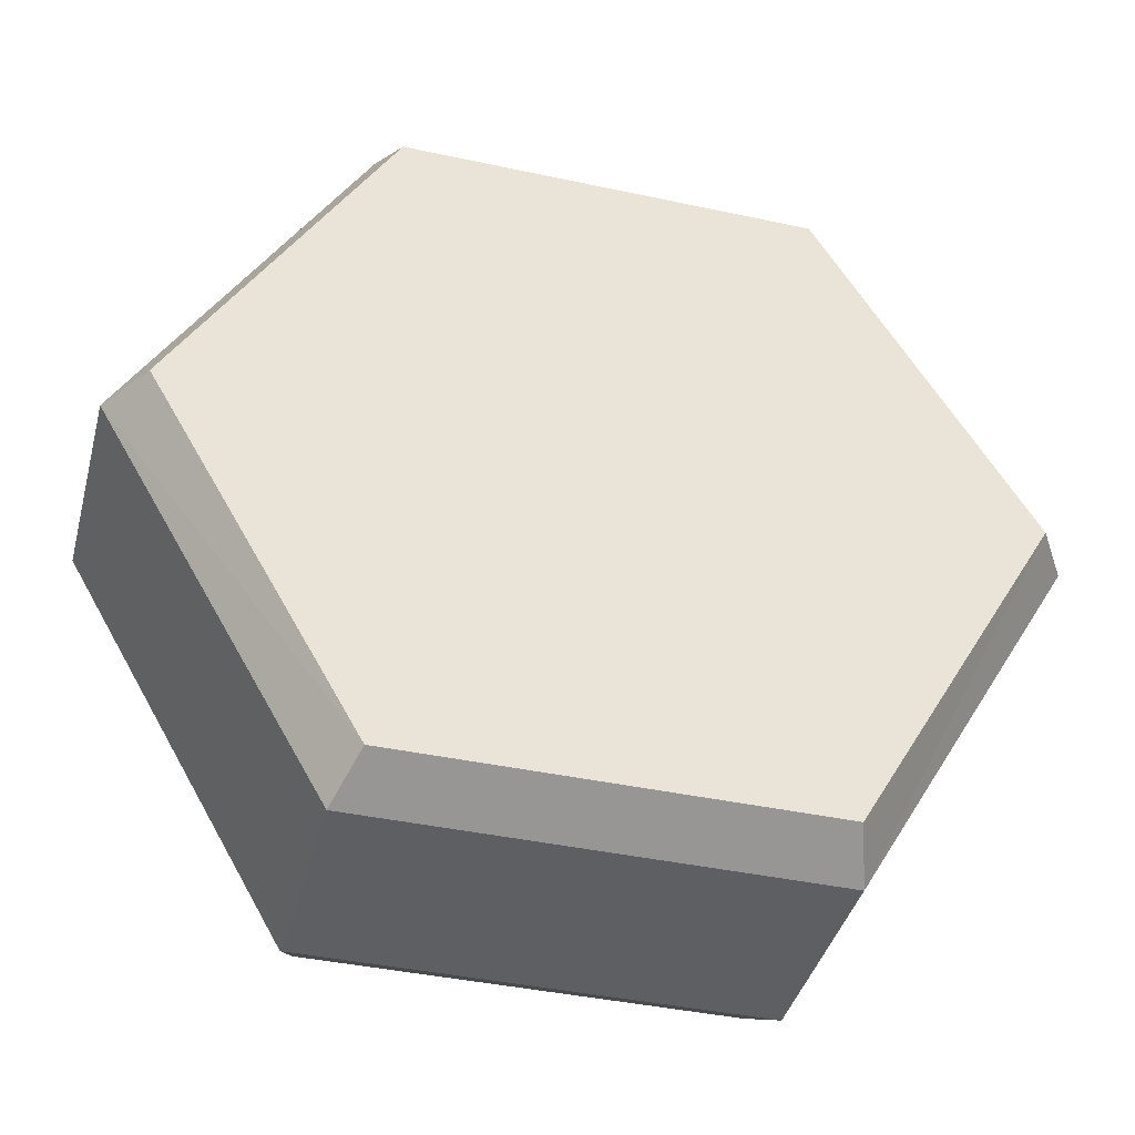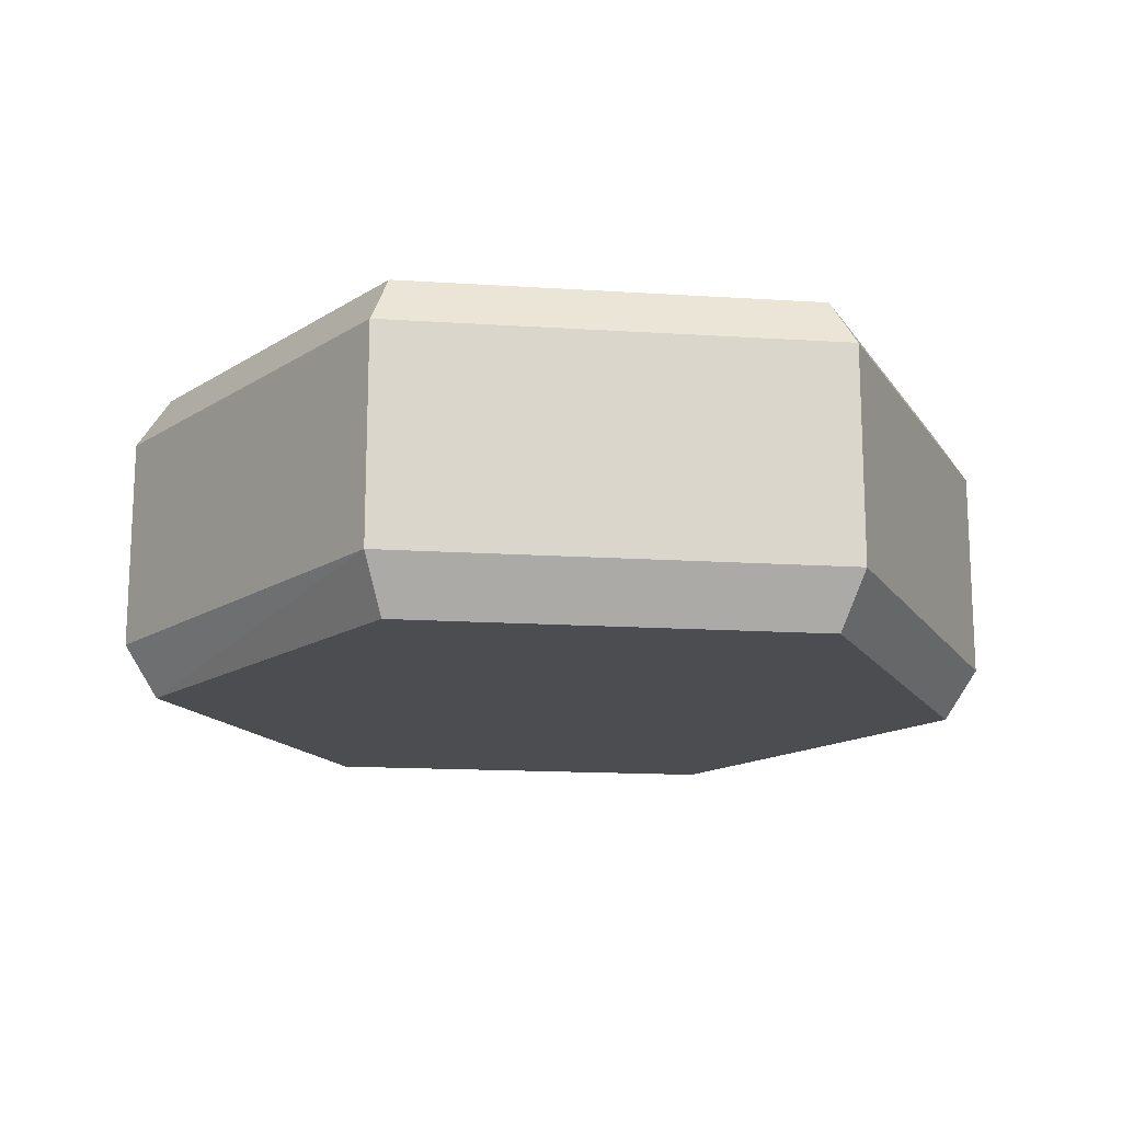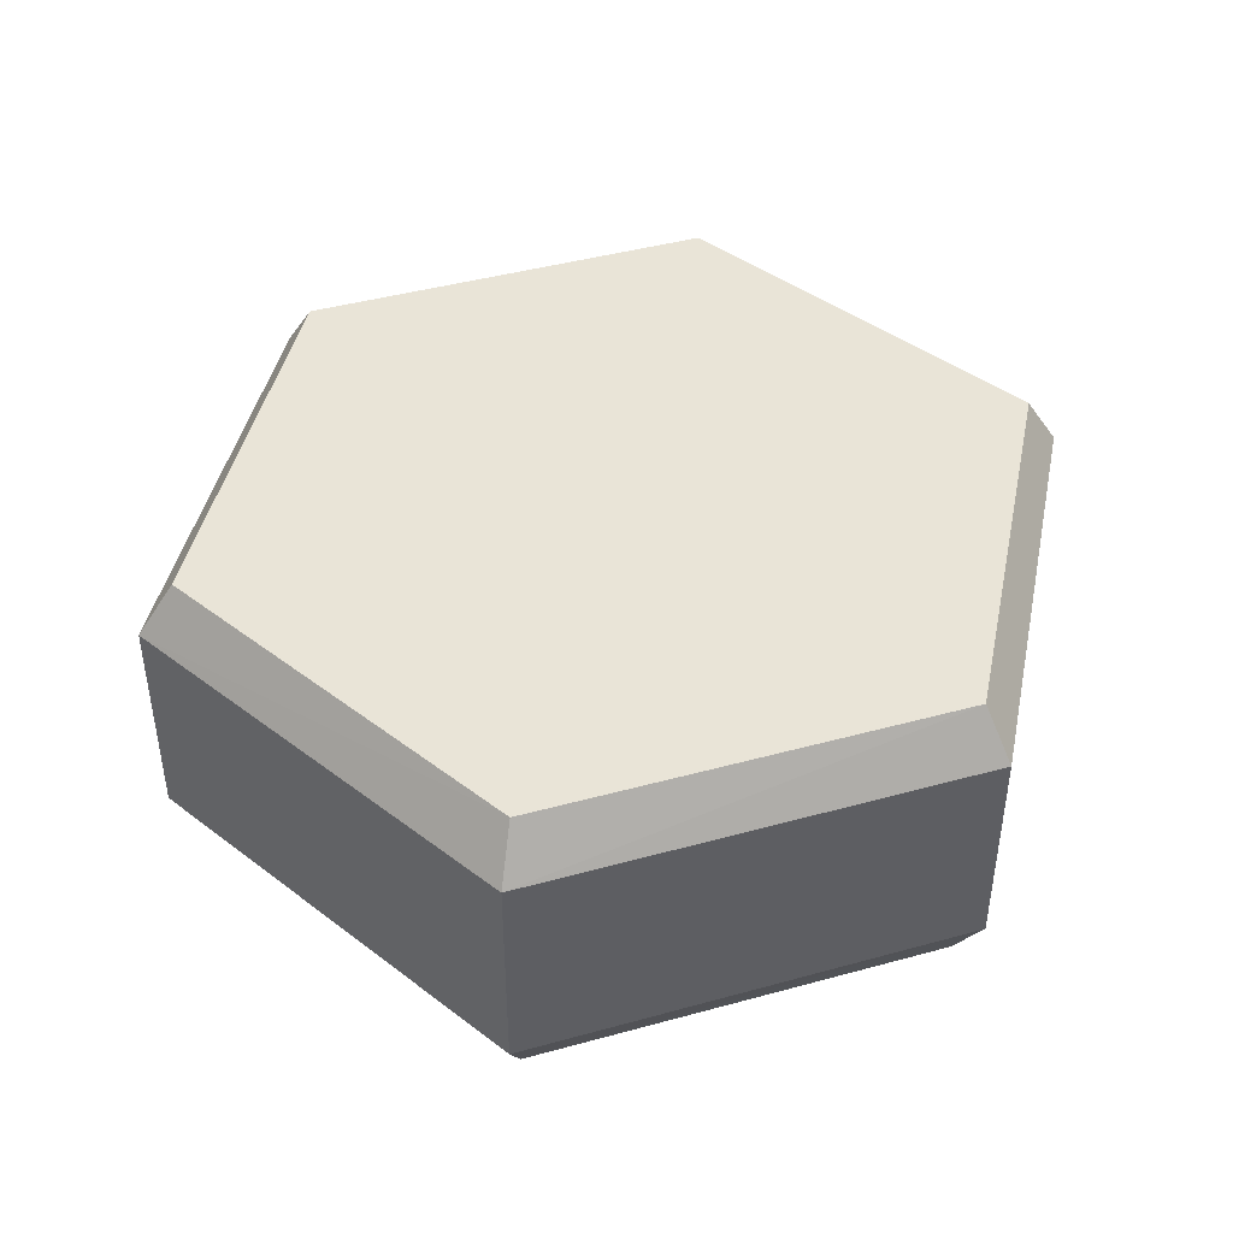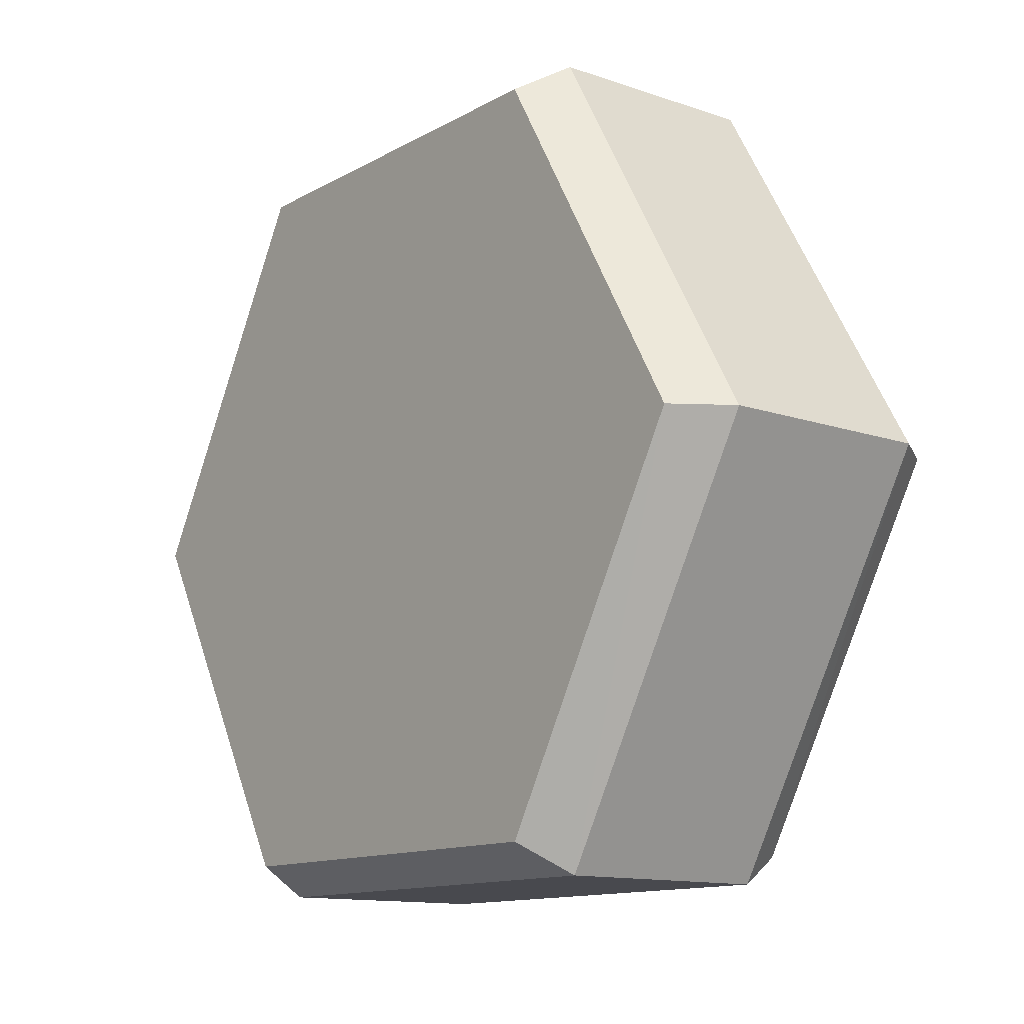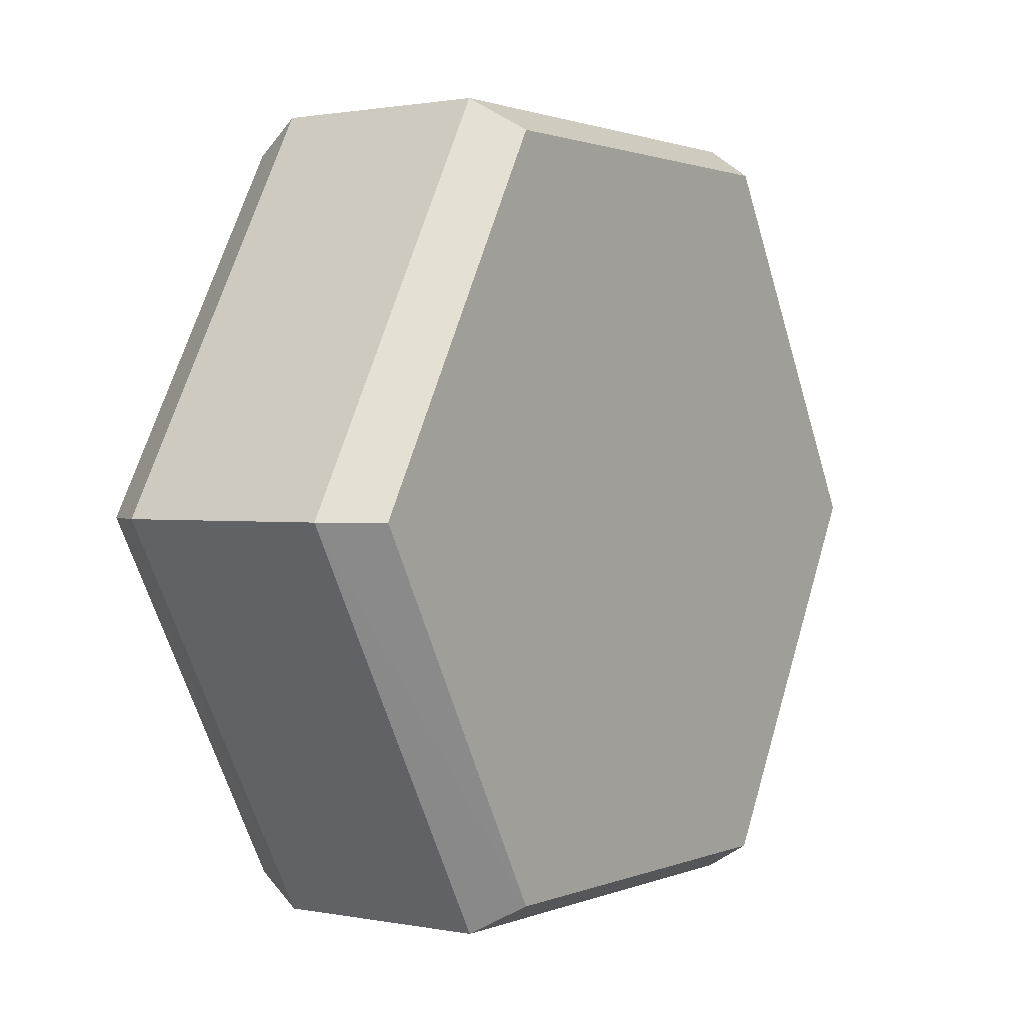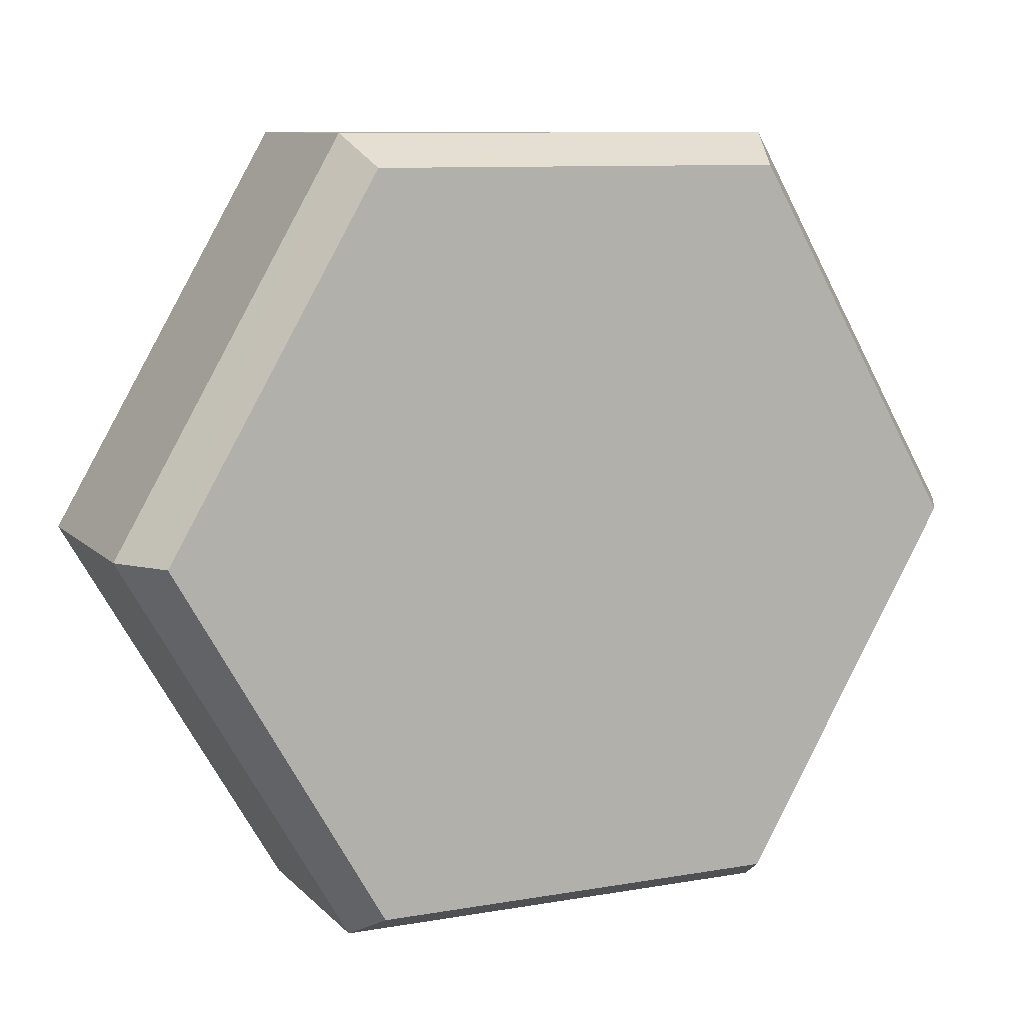
<metadata>
{"format":"obj","ext":"obj","renderer":"f3d","projection":"perspective","resolution":1024,"background":"white","views":[{"elev":-40.6,"azim":165.2,"up":"+Y"},{"elev":-15.7,"azim":112.4,"up":"+Z"},{"elev":43.3,"azim":-78.1,"up":"+Z"},{"elev":-12.7,"azim":-128.3,"up":"+Y"},{"elev":1.2,"azim":-55.1,"up":"+Y"},{"elev":9.6,"azim":155.6,"up":"+Y"}]}
</metadata>
<code>
v 0.005092 -0.3177 -0.822
v -0.009361 -0.3177 -0.822
v -0.01659 -0.3302 -0.822
v -0.009361 -0.3428 -0.822
v 0.005092 -0.3428 -0.822
v 0.01232 -0.3302 -0.822
v -0.00999 -0.3438 -0.8201
v -0.01784 -0.3302 -0.8201
v 0.01358 -0.3302 -0.8201
v 0.005721 -0.3166 -0.8201
v -0.00999 -0.3166 -0.8201
v 0.005092 -0.3428 -0.8108
v -0.009361 -0.3428 -0.8108
v -0.01659 -0.3302 -0.8108
v -0.009361 -0.3177 -0.8108
v 0.005092 -0.3177 -0.8108
v 0.01232 -0.3302 -0.8108
v -0.00999 -0.3166 -0.8126
v -0.01784 -0.3302 -0.8126
v 0.005721 -0.3166 -0.8126
v 0.01358 -0.3302 -0.8126
v 0.005721 -0.3438 -0.8126
v 0.005721 -0.3438 -0.8201
v -0.00999 -0.3438 -0.8126
f 3 8 7
f 7 4 3
f 23 5 4
f 4 7 23
f 9 6 5
f 5 23 9
f 10 1 6
f 6 9 10
f 11 2 1
f 1 10 11
f 8 3 2
f 2 11 8
f 14 19 18
f 18 15 14
f 18 19 8
f 8 11 18
f 10 9 21
f 21 20 10
f 22 21 9
f 9 23 22
f 24 22 23
f 23 7 24
f 11 10 20
f 20 18 11
f 19 24 7
f 7 8 19
f 20 16 15
f 15 18 20
f 21 17 16
f 16 20 21
f 22 12 17
f 17 21 22
f 24 13 12
f 12 22 24
f 19 14 13
f 13 24 19
f 6 1 2
f 2 3 4
f 6 2 4
f 5 6 4
f 17 12 13
f 13 14 15
f 17 13 15
f 16 17 15

</code>
